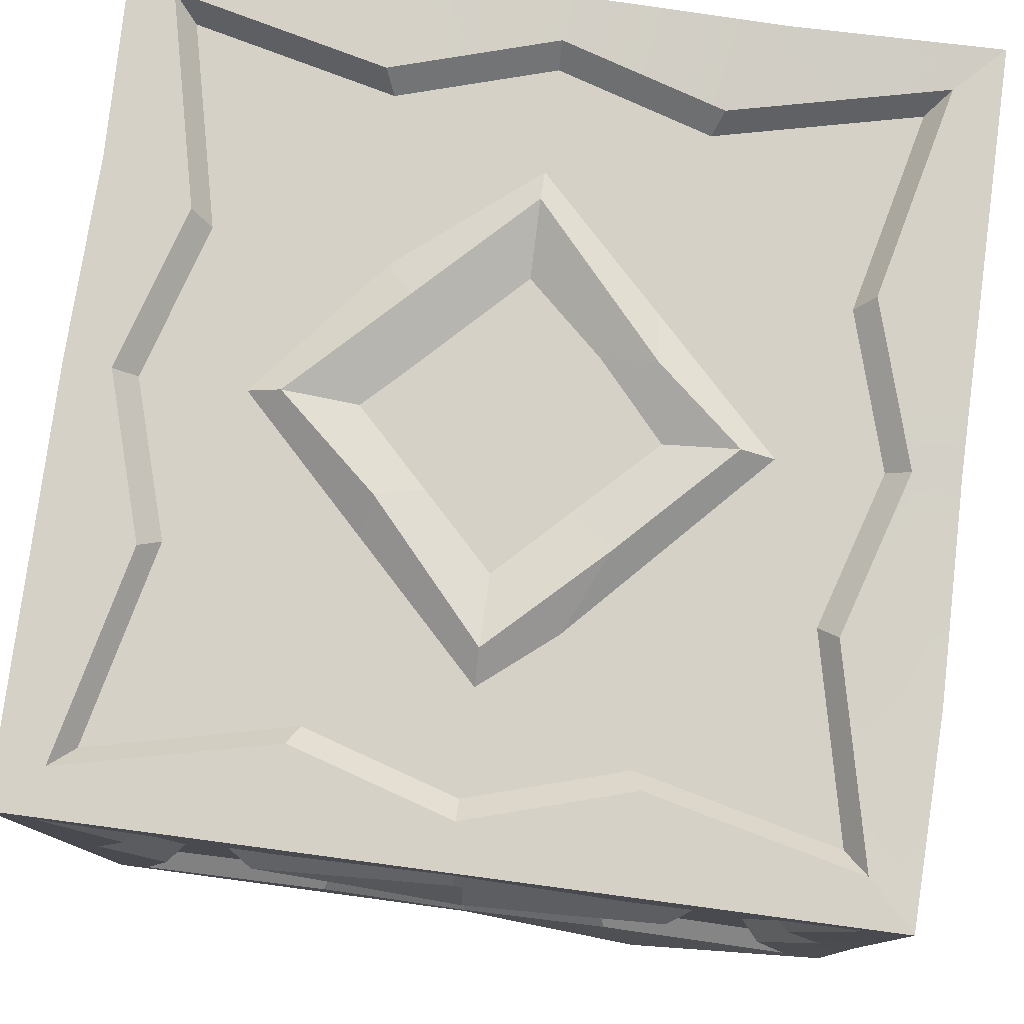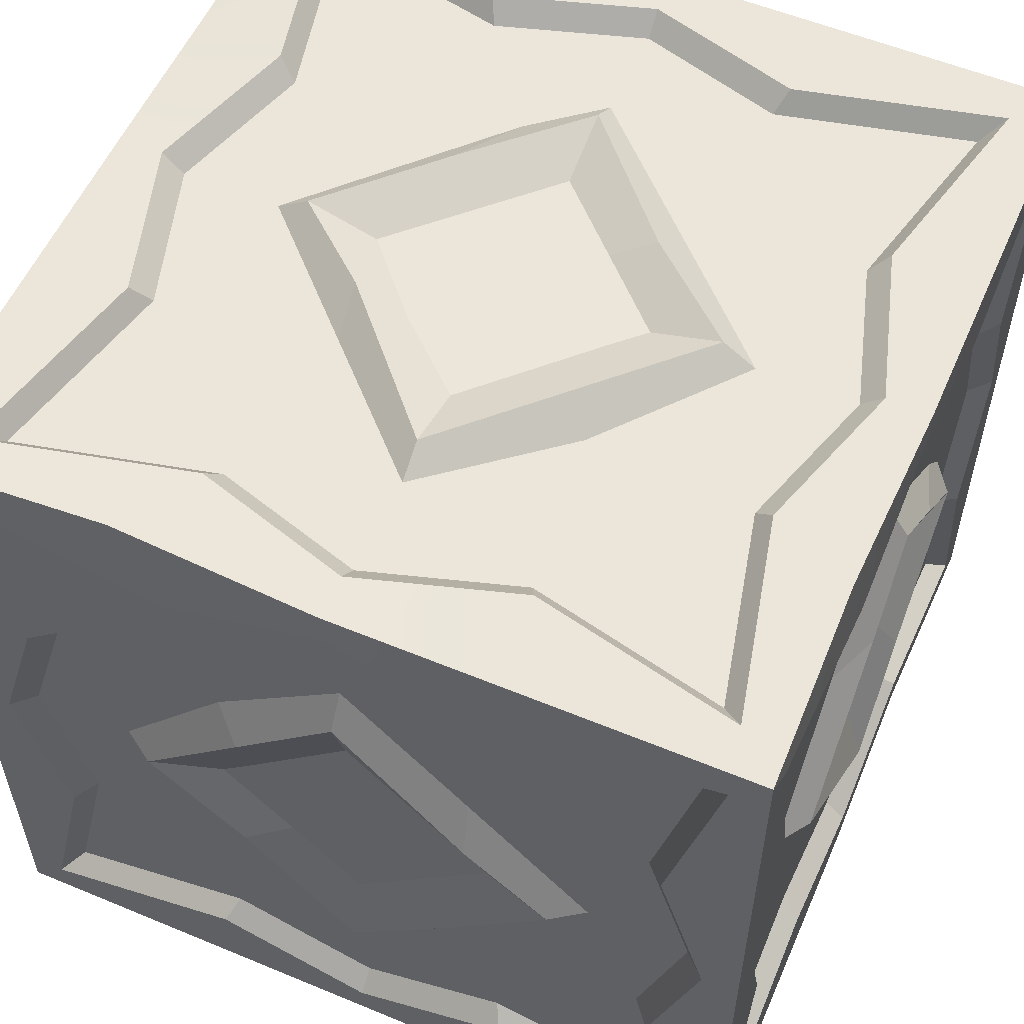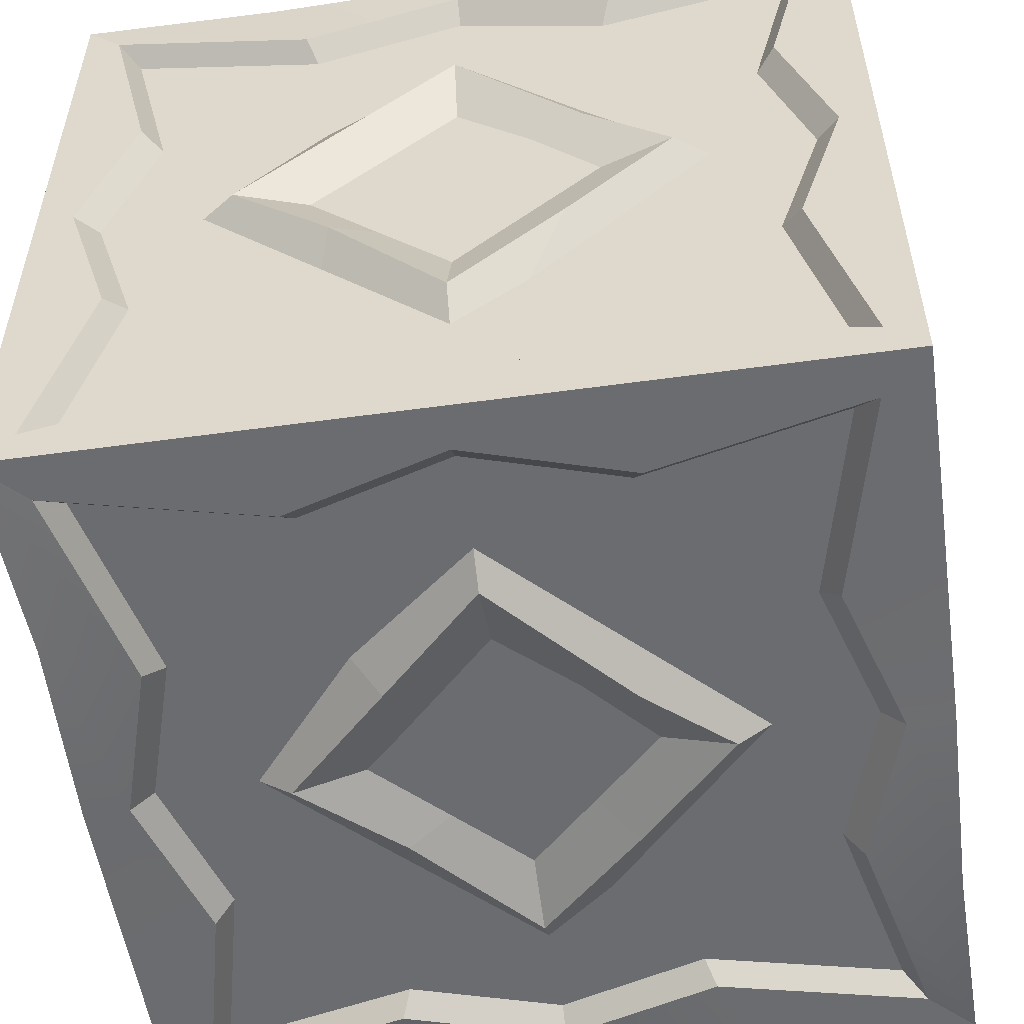
<metadata>
{"format":"obj","ext":"obj","renderer":"f3d","projection":"perspective","resolution":1024,"background":"white","views":[{"elev":79.1,"azim":7.6,"up":"+Z"},{"elev":56.2,"azim":-156.5,"up":"+Z"},{"elev":-53.7,"azim":-171.6,"up":"+Z"}]}
</metadata>
<code>
v -0.5027 0.01611 0.4998
v 0.4973 0.01611 0.4998
v -0.5027 1.016 0.4998
v 0.4973 1.016 0.4998
v -0.4476 0.07126 0.4998
v 0.4421 0.07126 0.4998
v 0.4421 0.961 0.4998
v -0.4476 0.961 0.4998
v 0.248 1.007 0.5106
v 0.1903 0.9022 0.4998
v 0.1903 0.13 0.4998
v 0.2473 0.01611 0.4998
v -0.002716 1.016 0.4998
v -0.002714 0.961 0.4998
v -0.002714 0.07126 0.4998
v -0.002714 0.01611 0.4998
v -0.2527 1.016 0.4998
v -0.1958 0.9022 0.4998
v -0.1958 0.13 0.4998
v -0.2527 0.01611 0.4998
v 0.4973 0.7661 0.4998
v 0.3834 0.7091 0.4998
v -0.3888 0.7091 0.4998
v -0.4962 0.7603 0.5007
v 0.4973 0.5161 0.4998
v 0.4421 0.5161 0.4998
v -0.4476 0.5161 0.4998
v -0.5027 0.5161 0.4998
v 0.5046 0.2623 0.4845
v 0.3834 0.3231 0.4998
v -0.3888 0.3231 0.4998
v -0.5027 0.2661 0.4998
v 0.3604 0.3346 0.4739
v -0.002714 0.2203 0.4739
v 0.1788 0.153 0.4739
v 0.4156 0.09776 0.4739
v -0.1506 0.3682 0.4739
v -0.002714 0.09776 0.4739
v -0.2985 0.5161 0.4739
v -0.1843 0.153 0.4739
v -0.3658 0.3346 0.4739
v -0.4211 0.09776 0.4739
v 0.1788 0.8792 0.4739
v 0.4156 0.9345 0.4739
v 0.2931 0.5161 0.4739
v 0.3604 0.6977 0.4739
v 0.1452 0.664 0.4739
v -0.002714 0.9345 0.4739
v -0.002714 0.8119 0.4739
v -0.1843 0.8792 0.4739
v -0.3658 0.6977 0.4739
v -0.4211 0.9345 0.4739
v 0.08216 0.29 0.4739
v 0.4156 0.5161 0.4739
v -0.1622 0.6814 0.4739
v -0.4211 0.5161 0.4739
v 0.1279 0.3867 0.5017
v 0.253 0.5161 0.5017
v 0.1515 0.6021 0.5017
v -0.1306 0.6439 0.5017
v -0.002714 0.7718 0.5017
v -0.002714 0.2604 0.5017
v -0.14 0.4124 0.5017
v -0.2584 0.5161 0.5017
v 0.08201 0.4314 0.4747
v -0.002714 0.5161 0.4747
v 0.1667 0.5161 0.4747
v 0.08703 0.6046 0.4747
v -0.1345 0.5526 0.4747
v -0.002714 0.6856 0.4747
v -0.002714 0.3467 0.4747
v -0.08744 0.4314 0.4747
v -0.1722 0.5161 0.4747
v -0.5027 0.01611 -0.5002
v -0.5027 1.016 -0.5002
v -0.5027 0.06305 -0.4532
v -0.5027 0.06305 0.4529
v -0.5027 0.9692 0.4529
v -0.5027 0.9692 -0.4532
v -0.5027 1.016 0.2498
v -0.5027 0.9093 0.1964
v -0.5027 0.1229 0.1964
v -0.5027 0.01611 0.2498
v -0.5027 1.016 -0.000175
v -0.5027 0.9692 -0.000175
v -0.5027 0.06305 -0.000175
v -0.5027 0.01611 -0.000175
v -0.5027 1.016 -0.2502
v -0.5027 0.9093 -0.1968
v -0.5027 0.1229 -0.1968
v -0.5027 0.01611 -0.2502
v -0.5027 0.7127 0.393
v -0.5027 0.7127 -0.3934
v -0.5027 0.7661 -0.5002
v -0.5027 0.5161 0.4529
v -0.5027 0.5161 -0.4532
v -0.5027 0.5161 -0.5002
v -0.5027 0.3195 0.393
v -0.5027 0.3195 -0.3934
v -0.4972 0.2702 -0.5106
v -0.4768 0.3312 0.3696
v -0.4768 0.2148 -0.000175
v -0.4768 0.1463 0.1847
v -0.4768 0.09003 0.4259
v -0.4768 0.3655 -0.1508
v -0.4768 0.09003 -0.000175
v -0.4768 0.5161 -0.3015
v -0.4768 0.1463 -0.1851
v -0.4768 0.3312 -0.37
v -0.4768 0.09003 -0.4263
v -0.4768 0.8859 0.1847
v -0.4768 0.9422 0.4259
v -0.4768 0.5161 0.3011
v -0.4768 0.701 0.3696
v -0.4768 0.6667 0.1505
v -0.4768 0.9422 -0.000175
v -0.4768 0.8174 -0.000175
v -0.4768 0.8859 -0.1851
v -0.4768 0.701 -0.37
v -0.4768 0.9422 -0.4263
v -0.4768 0.2858 0.08626
v -0.4768 0.5161 0.4259
v -0.4768 0.6845 -0.1626
v -0.4768 0.5161 -0.4263
v -0.5046 0.3843 0.1329
v -0.5046 0.5161 0.2602
v -0.5046 0.6037 0.1569
v -0.5046 0.6463 -0.1304
v -0.5046 0.7765 -0.000175
v -0.5046 0.2557 -0.000175
v -0.5046 0.4105 -0.1399
v -0.5046 0.5161 -0.2606
v -0.4776 0.4298 0.08612
v -0.4776 0.5161 -0.000175
v -0.4776 0.5161 0.1724
v -0.4776 0.6062 0.09123
v -0.4776 0.5532 -0.1344
v -0.4776 0.6887 -0.000175
v -0.4776 0.3435 -0.000175
v -0.4776 0.4298 -0.08646
v -0.4776 0.5161 -0.1728
v 0.4973 0.01611 -0.5002
v 0.4973 1.016 -0.5002
v 0.4421 0.07126 -0.5002
v -0.4476 0.07126 -0.5002
v -0.4476 0.961 -0.5002
v 0.4421 0.961 -0.5002
v -0.2527 1.016 -0.5002
v -0.1958 0.9022 -0.5002
v -0.1958 0.13 -0.5002
v -0.2527 0.01611 -0.5002
v -0.002717 1.016 -0.5002
v -0.002717 0.961 -0.5002
v -0.002717 0.07126 -0.5002
v -0.002716 0.01611 -0.5002
v 0.2473 1.016 -0.5002
v 0.1903 0.9022 -0.5002
v 0.1903 0.13 -0.5002
v 0.2405 0 -0.4903
v -0.3888 0.7091 -0.5002
v 0.3834 0.7091 -0.5002
v 0.4854 0.7661 -0.5071
v -0.4476 0.5161 -0.5002
v 0.4421 0.5161 -0.5002
v 0.4973 0.5161 -0.5002
v -0.3888 0.3231 -0.5002
v 0.3834 0.3231 -0.5002
v 0.4973 0.2661 -0.5002
v -0.3658 0.3346 -0.4743
v -0.002717 0.2203 -0.4743
v -0.1843 0.153 -0.4743
v -0.4211 0.09776 -0.4743
v 0.1452 0.3682 -0.4743
v -0.002717 0.09776 -0.4743
v 0.2931 0.5161 -0.4743
v 0.1788 0.153 -0.4743
v 0.3604 0.3346 -0.4743
v 0.4156 0.09776 -0.4743
v -0.1843 0.8792 -0.4743
v -0.4211 0.9345 -0.4743
v -0.2985 0.5161 -0.4743
v -0.3658 0.6977 -0.4743
v -0.1506 0.664 -0.4743
v -0.002717 0.9345 -0.4743
v -0.002717 0.8119 -0.4743
v 0.1788 0.8792 -0.4743
v 0.3604 0.6977 -0.4743
v 0.4156 0.9345 -0.4743
v -0.08759 0.29 -0.4743
v -0.4211 0.5161 -0.4743
v 0.1568 0.6814 -0.4743
v 0.4156 0.5161 -0.4743
v -0.1333 0.3867 -0.5021
v -0.2584 0.5161 -0.5021
v -0.1569 0.6021 -0.5021
v 0.1251 0.6439 -0.5021
v -0.002717 0.7718 -0.5021
v -0.002717 0.2604 -0.5021
v 0.1345 0.4124 -0.5021
v 0.253 0.5161 -0.5021
v -0.08744 0.4314 -0.475
v -0.002717 0.5161 -0.475
v -0.1722 0.5161 -0.475
v -0.09246 0.6046 -0.475
v 0.1291 0.5526 -0.475
v -0.002717 0.6856 -0.475
v -0.002717 0.3467 -0.475
v 0.08201 0.4314 -0.475
v 0.1667 0.5161 -0.475
v 0.4973 0.06305 0.4529
v 0.4973 0.06305 -0.4532
v 0.4973 0.9692 -0.4532
v 0.4973 0.9692 0.4529
v 0.4973 1.016 -0.2502
v 0.4973 0.9093 -0.1968
v 0.4973 0.1229 -0.1968
v 0.4803 0.007079 -0.2518
v 0.4973 1.016 -0.000175
v 0.4973 0.9692 -0.000175
v 0.4973 0.06305 -0.000175
v 0.4973 0.01611 -0.000175
v 0.4973 1.016 0.2498
v 0.4973 0.9093 0.1964
v 0.4973 0.1229 0.1964
v 0.4973 0.01611 0.2498
v 0.4973 0.7127 -0.3934
v 0.4973 0.7127 0.393
v 0.4973 0.5161 -0.4532
v 0.4973 0.5161 0.4529
v 0.4973 0.3195 -0.3934
v 0.4973 0.3195 0.393
v 0.4714 0.3312 -0.37
v 0.4714 0.2148 -0.000175
v 0.4714 0.1463 -0.1851
v 0.4714 0.09003 -0.4263
v 0.4714 0.3655 0.1505
v 0.4714 0.09003 -0.000175
v 0.4714 0.5161 0.3011
v 0.4714 0.1463 0.1847
v 0.4714 0.3312 0.3696
v 0.4714 0.09003 0.4259
v 0.4714 0.8859 -0.1851
v 0.4714 0.9422 -0.4263
v 0.4714 0.5161 -0.3015
v 0.4714 0.701 -0.37
v 0.4714 0.6667 -0.1508
v 0.4714 0.9422 -0.000175
v 0.4714 0.8174 -0.000175
v 0.4714 0.8859 0.1847
v 0.4714 0.701 0.3696
v 0.4714 0.9422 0.4259
v 0.4714 0.2858 -0.08661
v 0.4714 0.5161 -0.4263
v 0.4714 0.6845 0.1623
v 0.4714 0.5161 0.4259
v 0.4992 0.3843 -0.1332
v 0.4992 0.5161 -0.2606
v 0.4992 0.6037 -0.1572
v 0.4992 0.6463 0.13
v 0.4992 0.7765 -0.000175
v 0.4992 0.2557 -0.000175
v 0.4992 0.4105 0.1396
v 0.4992 0.5161 0.2602
v 0.4721 0.4298 -0.08647
v 0.4721 0.5161 -0.000175
v 0.4721 0.5161 -0.1728
v 0.4721 0.6062 -0.09158
v 0.4721 0.5532 0.1341
v 0.4721 0.6887 -0.000175
v 0.4721 0.3435 -0.000175
v 0.4721 0.4298 0.08611
v 0.4721 0.5161 0.1724
v 0.4528 1.016 -0.4557
v -0.4583 1.016 -0.4557
v -0.4583 1.016 0.4554
v 0.4528 1.016 0.4554
v -0.2004 1.016 0.3952
v -0.2004 1.016 -0.3955
v -0.002717 1.016 0.4554
v -0.002717 1.016 -0.4557
v 0.195 1.016 0.3952
v 0.195 1.016 -0.3955
v -0.3981 1.016 0.1975
v 0.3926 1.016 0.1975
v -0.4583 1.016 -0.000175
v 0.4528 1.016 -0.000175
v -0.3981 1.016 -0.1979
v 0.3926 1.016 -0.1979
v -0.3745 0.9902 -0.1861
v -0.002717 0.9902 -0.3031
v -0.1886 0.9902 -0.372
v -0.4311 0.9902 -0.4286
v 0.1487 0.9902 -0.1516
v -0.002717 0.9902 -0.4286
v 0.3002 0.9902 -0.000175
v 0.1832 0.9902 -0.372
v 0.3691 0.9902 -0.1861
v 0.4257 0.9902 -0.4286
v -0.1886 0.9902 0.3716
v -0.4311 0.9902 0.4282
v -0.3056 0.9902 -0.000175
v -0.3745 0.9902 0.1857
v -0.1542 0.9902 0.1513
v -0.002717 0.9902 0.4282
v -0.002717 0.9902 0.3028
v 0.1832 0.9902 0.3716
v 0.3691 0.9902 0.1857
v 0.4257 0.9902 0.4282
v -0.08963 0.9902 -0.2318
v -0.4311 0.9902 -0.000175
v 0.1606 0.9902 0.1691
v 0.4257 0.9902 -0.000175
v -0.1365 1.018 -0.1327
v -0.2645 1.018 -0.000175
v -0.1606 1.018 0.08786
v 0.1282 1.018 0.1307
v -0.002717 1.018 0.2617
v -0.002717 1.018 -0.262
v 0.1378 1.018 -0.1064
v 0.2591 1.018 -0.000175
v -0.08948 0.991 -0.08694
v -0.002717 0.991 -0.000175
v -0.1762 0.991 -0.000175
v -0.09462 0.991 0.09045
v 0.1323 0.991 0.03715
v -0.002717 0.991 0.1734
v -0.002717 0.991 -0.1737
v 0.08405 0.991 -0.08694
v 0.1708 0.991 -0.000175
v -0.4583 0.01611 -0.4557
v 0.4528 0.01611 -0.4557
v 0.4528 0.01611 0.4554
v -0.4583 0.01611 0.4554
v 0.195 0.01611 0.3952
v 0.195 0.01611 -0.3955
v -0.002714 0.01611 0.4554
v -0.002714 0.01611 -0.4557
v -0.2004 0.01611 0.3952
v -0.2004 0.01611 -0.3955
v 0.3927 0.01611 0.1975
v -0.3981 0.01611 0.1975
v 0.4528 0.01611 -0.000175
v -0.4583 0.01611 -0.000175
v 0.3927 0.01611 -0.1979
v -0.3981 0.01611 -0.1979
v 0.3691 0.04202 -0.1861
v -0.002714 0.04202 -0.3031
v 0.1832 0.04202 -0.372
v 0.4257 0.04202 -0.4286
v -0.1542 0.04202 -0.1516
v -0.002714 0.04202 -0.4286
v -0.3056 0.04202 -0.000175
v -0.1886 0.04202 -0.372
v -0.3745 0.04202 -0.1861
v -0.4311 0.04202 -0.4286
v 0.1832 0.04202 0.3716
v 0.4257 0.04202 0.4282
v 0.3002 0.04202 -0.000175
v 0.3691 0.04202 0.1857
v 0.1488 0.04202 0.1513
v -0.002714 0.04202 0.4282
v -0.002714 0.04202 0.3028
v -0.1886 0.04202 0.3716
v -0.3745 0.04202 0.1857
v -0.4311 0.04202 0.4282
v 0.0842 0.04202 -0.2318
v 0.4257 0.04202 -0.000175
v -0.1661 0.04202 0.1691
v -0.4311 0.04202 -0.000175
v 0.1311 0.0142 -0.1327
v 0.2591 0.0142 -0.000175
v 0.1552 0.0142 0.08786
v -0.1336 0.0142 0.1307
v -0.002714 0.0142 0.2617
v -0.002714 0.0142 -0.262
v -0.1433 0.0142 -0.1064
v -0.2645 0.0142 -0.000175
v 0.08405 0.04126 -0.08694
v -0.002714 0.04126 -0.000175
v 0.1708 0.04126 -0.000175
v 0.08919 0.04126 0.09045
v -0.1377 0.04126 0.03715
v -0.002714 0.04126 0.1734
v -0.002714 0.04126 -0.1737
v -0.08948 0.04126 -0.08694
v -0.1762 0.04126 -0.000175
f 12 2 6 11
f 2 29 30 6
f 4 9 10 7
f 32 1 5 31
f 33 34 35 36
f 9 13 14 10
f 35 34 38
f 16 12 11 15
f 13 17 18 14
f 38 37 40
f 20 16 15 19
f 17 3 8 18
f 40 39 41 42
f 1 20 19 5
f 21 4 7 22
f 44 43 45 46
f 47 43 48
f 49 48 50
f 51 49 50 52
f 3 24 23 8
f 25 21 22 26
f 66 65 67 68
f 69 66 68 70
f 56 55 51
f 24 28 27 23
f 29 25 26 30
f 45 54 46
f 72 71 65 66
f 73 72 66 69
f 41 39 56
f 28 32 31 27
f 11 6 36 35
f 6 30 33 36
f 15 11 35 38
f 19 15 38 40
f 31 5 42 41
f 5 19 40 42
f 7 10 43 44
f 22 7 44 46
f 10 14 48 43
f 14 18 50 48
f 18 8 52 50
f 8 23 51 52
f 26 22 46 54
f 23 27 56 51
f 30 26 54 33
f 27 31 41 56
f 53 45 58 57
f 45 47 59 58
f 47 49 61 59
f 49 55 60 61
f 37 34 62 63
f 34 53 57 62
f 39 37 63 64
f 55 39 64 60
f 57 58 67 65
f 58 59 68 67
f 59 61 70 68
f 61 60 69 70
f 63 62 71 72
f 62 57 65 71
f 64 63 72 73
f 60 64 73 69
f 53 33 54 45
f 38 34 37
f 53 34 33
f 49 47 48
f 56 39 55
f 40 37 39
f 51 55 49
f 47 45 43
f 83 1 77 82
f 1 32 98 77
f 3 80 81 78
f 100 74 76 99
f 101 102 103 104
f 80 84 85 81
f 103 102 106
f 87 83 82 86
f 84 88 89 85
f 106 105 108
f 91 87 86 90
f 88 75 79 89
f 108 107 109 110
f 74 91 90 76
f 24 3 78 92
f 112 111 113 114
f 115 111 116
f 117 116 118
f 119 117 118 120
f 75 94 93 79
f 28 24 92 95
f 134 133 135 136
f 137 134 136 138
f 124 123 119
f 94 97 96 93
f 32 28 95 98
f 113 122 114
f 140 139 133 134
f 141 140 134 137
f 109 107 124
f 97 100 99 96
f 82 77 104 103
f 77 98 101 104
f 86 82 103 106
f 90 86 106 108
f 99 76 110 109
f 76 90 108 110
f 78 81 111 112
f 92 78 112 114
f 81 85 116 111
f 85 89 118 116
f 89 79 120 118
f 79 93 119 120
f 95 92 114 122
f 93 96 124 119
f 98 95 122 101
f 96 99 109 124
f 121 113 126 125
f 113 115 127 126
f 115 117 129 127
f 117 123 128 129
f 105 102 130 131
f 102 121 125 130
f 107 105 131 132
f 123 107 132 128
f 125 126 135 133
f 126 127 136 135
f 127 129 138 136
f 129 128 137 138
f 131 130 139 140
f 130 125 133 139
f 132 131 140 141
f 128 132 141 137
f 121 101 122 113
f 106 102 105
f 121 102 101
f 117 115 116
f 124 107 123
f 108 105 107
f 119 123 117
f 115 113 111
f 151 74 145 150
f 74 100 166 145
f 75 148 149 146
f 168 142 144 167
f 169 170 171 172
f 148 152 153 149
f 171 170 174
f 155 151 150 154
f 152 156 157 153
f 174 173 176
f 159 155 154 158
f 156 143 147 157
f 176 175 177 178
f 142 159 158 144
f 94 75 146 160
f 180 179 181 182
f 183 179 184
f 185 184 186
f 187 185 186 188
f 143 162 161 147
f 97 94 160 163
f 202 201 203 204
f 205 202 204 206
f 192 191 187
f 162 165 164 161
f 100 97 163 166
f 181 190 182
f 208 207 201 202
f 209 208 202 205
f 177 175 192
f 165 168 167 164
f 150 145 172 171
f 145 166 169 172
f 154 150 171 174
f 158 154 174 176
f 167 144 178 177
f 144 158 176 178
f 146 149 179 180
f 160 146 180 182
f 149 153 184 179
f 153 157 186 184
f 157 147 188 186
f 147 161 187 188
f 163 160 182 190
f 161 164 192 187
f 166 163 190 169
f 164 167 177 192
f 189 181 194 193
f 181 183 195 194
f 183 185 197 195
f 185 191 196 197
f 173 170 198 199
f 170 189 193 198
f 175 173 199 200
f 191 175 200 196
f 193 194 203 201
f 194 195 204 203
f 195 197 206 204
f 197 196 205 206
f 199 198 207 208
f 198 193 201 207
f 200 199 208 209
f 196 200 209 205
f 189 169 190 181
f 174 170 173
f 189 170 169
f 185 183 184
f 192 175 191
f 176 173 175
f 187 191 185
f 183 181 179
f 217 142 211 216
f 142 168 230 211
f 143 214 215 212
f 29 2 210 231
f 232 233 234 235
f 214 218 219 215
f 234 233 237
f 221 217 216 220
f 218 222 223 219
f 237 236 239
f 225 221 220 224
f 222 4 213 223
f 239 238 240 241
f 2 225 224 210
f 162 143 212 226
f 243 242 244 245
f 246 242 247
f 248 247 249
f 250 248 249 251
f 4 21 227 213
f 165 162 226 228
f 265 264 266 267
f 268 265 267 269
f 255 254 250
f 21 25 229 227
f 168 165 228 230
f 244 253 245
f 271 270 264 265
f 272 271 265 268
f 240 238 255
f 25 29 231 229
f 216 211 235 234
f 211 230 232 235
f 220 216 234 237
f 224 220 237 239
f 231 210 241 240
f 210 224 239 241
f 212 215 242 243
f 226 212 243 245
f 215 219 247 242
f 219 223 249 247
f 223 213 251 249
f 213 227 250 251
f 228 226 245 253
f 227 229 255 250
f 230 228 253 232
f 229 231 240 255
f 252 244 257 256
f 244 246 258 257
f 246 248 260 258
f 248 254 259 260
f 236 233 261 262
f 233 252 256 261
f 238 236 262 263
f 254 238 263 259
f 256 257 266 264
f 257 258 267 266
f 258 260 269 267
f 260 259 268 269
f 262 261 270 271
f 261 256 264 270
f 263 262 271 272
f 259 263 272 268
f 252 232 253 244
f 237 233 236
f 252 233 232
f 248 246 247
f 255 238 254
f 239 236 238
f 250 254 248
f 246 244 242
f 148 75 274 278
f 75 88 287 274
f 3 17 277 275
f 214 143 273 288
f 289 290 291 292
f 17 13 279 277
f 291 290 294
f 152 148 278 280
f 13 9 281 279
f 294 293 296
f 156 152 280 282
f 9 4 276 281
f 296 295 297 298
f 143 156 282 273
f 80 3 275 283
f 300 299 301 302
f 303 299 304
f 305 304 306
f 307 305 306 308
f 4 222 284 276
f 84 80 283 285
f 322 321 323 324
f 325 322 324 326
f 312 311 307
f 222 218 286 284
f 88 84 285 287
f 301 310 302
f 328 327 321 322
f 329 328 322 325
f 297 295 312
f 218 214 288 286
f 278 274 292 291
f 274 287 289 292
f 280 278 291 294
f 282 280 294 296
f 288 273 298 297
f 273 282 296 298
f 275 277 299 300
f 283 275 300 302
f 277 279 304 299
f 279 281 306 304
f 281 276 308 306
f 276 284 307 308
f 285 283 302 310
f 284 286 312 307
f 287 285 310 289
f 286 288 297 312
f 309 301 314 313
f 301 303 315 314
f 303 305 317 315
f 305 311 316 317
f 293 290 318 319
f 290 309 313 318
f 295 293 319 320
f 311 295 320 316
f 313 314 323 321
f 314 315 324 323
f 315 317 326 324
f 317 316 325 326
f 319 318 327 328
f 318 313 321 327
f 320 319 328 329
f 316 320 329 325
f 309 289 310 301
f 294 290 293
f 309 290 289
f 305 303 304
f 312 295 311
f 296 293 295
f 307 311 305
f 303 301 299
f 159 142 331 335
f 142 217 344 331
f 2 12 334 332
f 91 74 330 345
f 346 347 348 349
f 12 16 336 334
f 348 347 351
f 155 159 335 337
f 16 20 338 336
f 351 350 353
f 151 155 337 339
f 20 1 333 338
f 353 352 354 355
f 74 151 339 330
f 225 2 332 340
f 357 356 358 359
f 360 356 361
f 362 361 363
f 364 362 363 365
f 1 83 341 333
f 221 225 340 342
f 379 378 380 381
f 382 379 381 383
f 369 368 364
f 83 87 343 341
f 217 221 342 344
f 358 367 359
f 385 384 378 379
f 386 385 379 382
f 354 352 369
f 87 91 345 343
f 335 331 349 348
f 331 344 346 349
f 337 335 348 351
f 339 337 351 353
f 345 330 355 354
f 330 339 353 355
f 332 334 356 357
f 340 332 357 359
f 334 336 361 356
f 336 338 363 361
f 338 333 365 363
f 333 341 364 365
f 342 340 359 367
f 341 343 369 364
f 344 342 367 346
f 343 345 354 369
f 366 358 371 370
f 358 360 372 371
f 360 362 374 372
f 362 368 373 374
f 350 347 375 376
f 347 366 370 375
f 352 350 376 377
f 368 352 377 373
f 370 371 380 378
f 371 372 381 380
f 372 374 383 381
f 374 373 382 383
f 376 375 384 385
f 375 370 378 384
f 377 376 385 386
f 373 377 386 382
f 366 346 367 358
f 351 347 350
f 366 347 346
f 362 360 361
f 369 352 368
f 353 350 352
f 364 368 362
f 360 358 356

</code>
